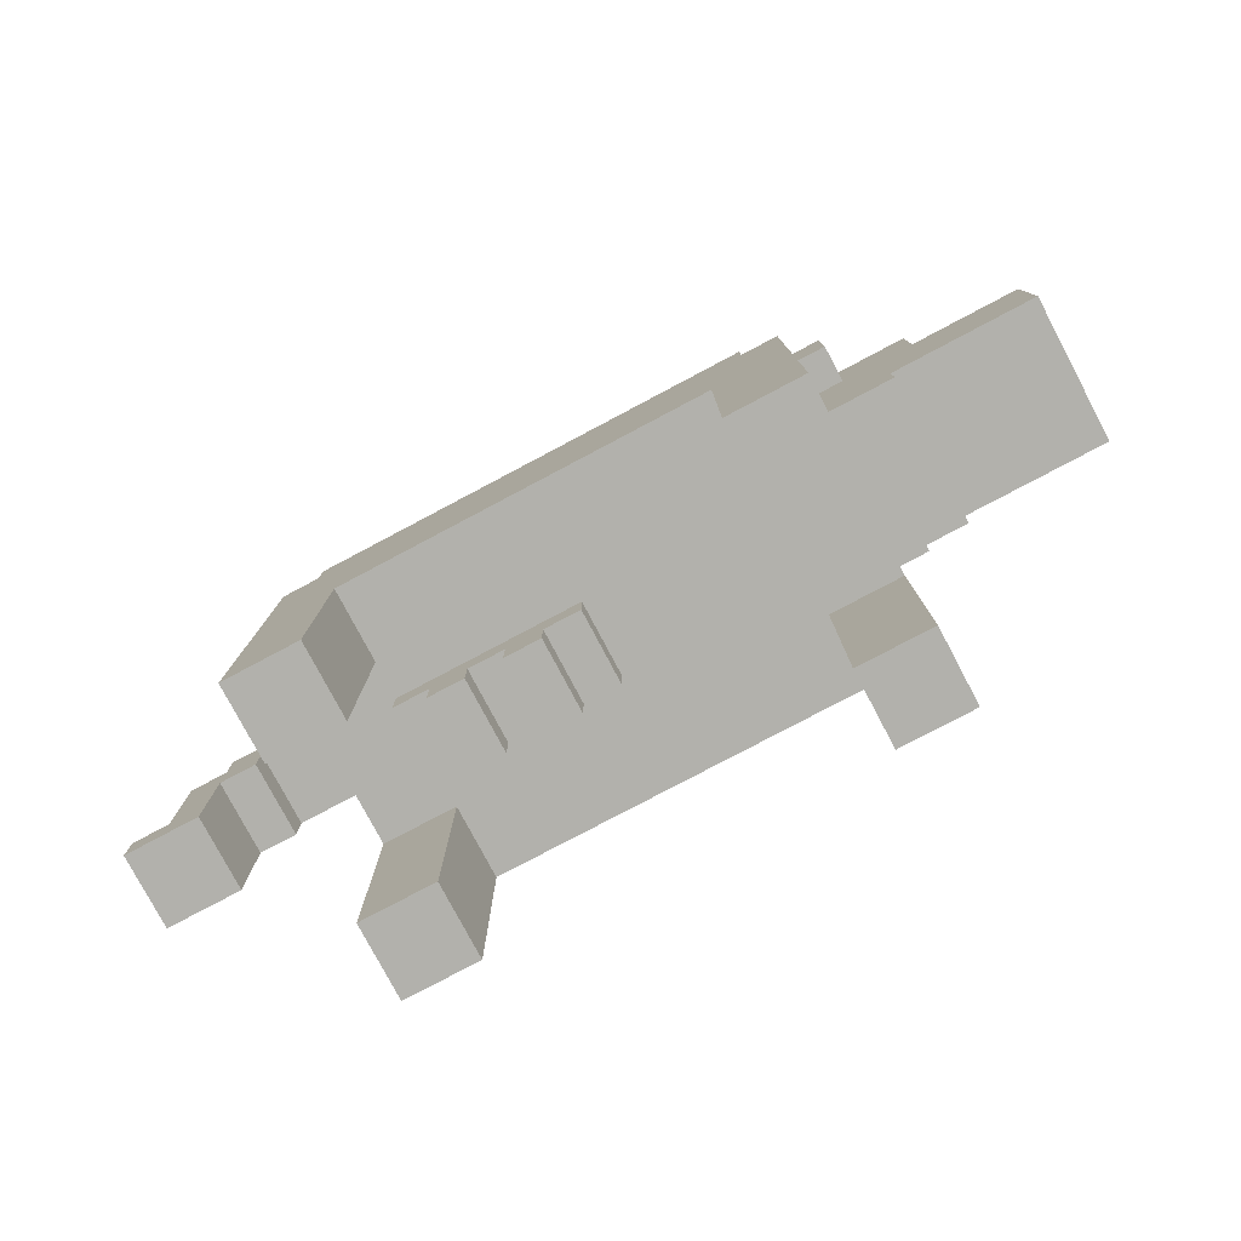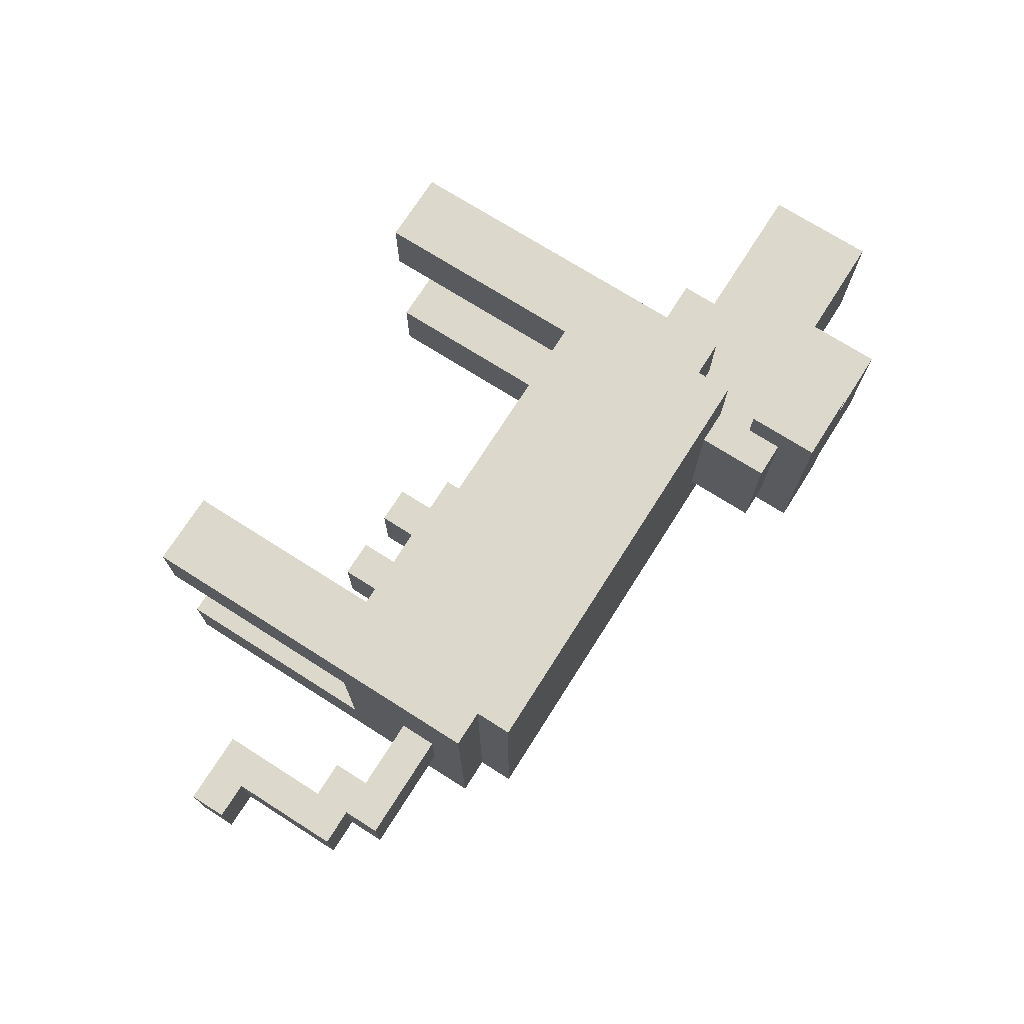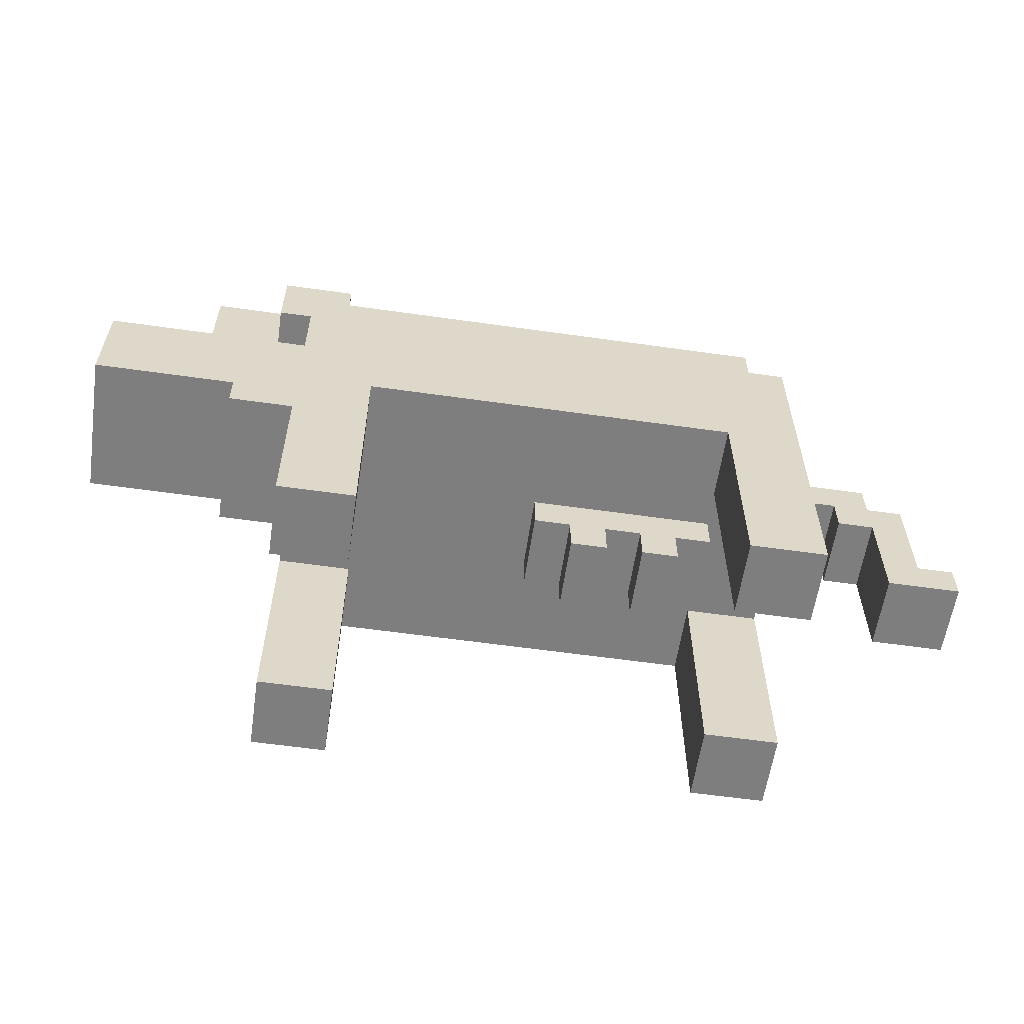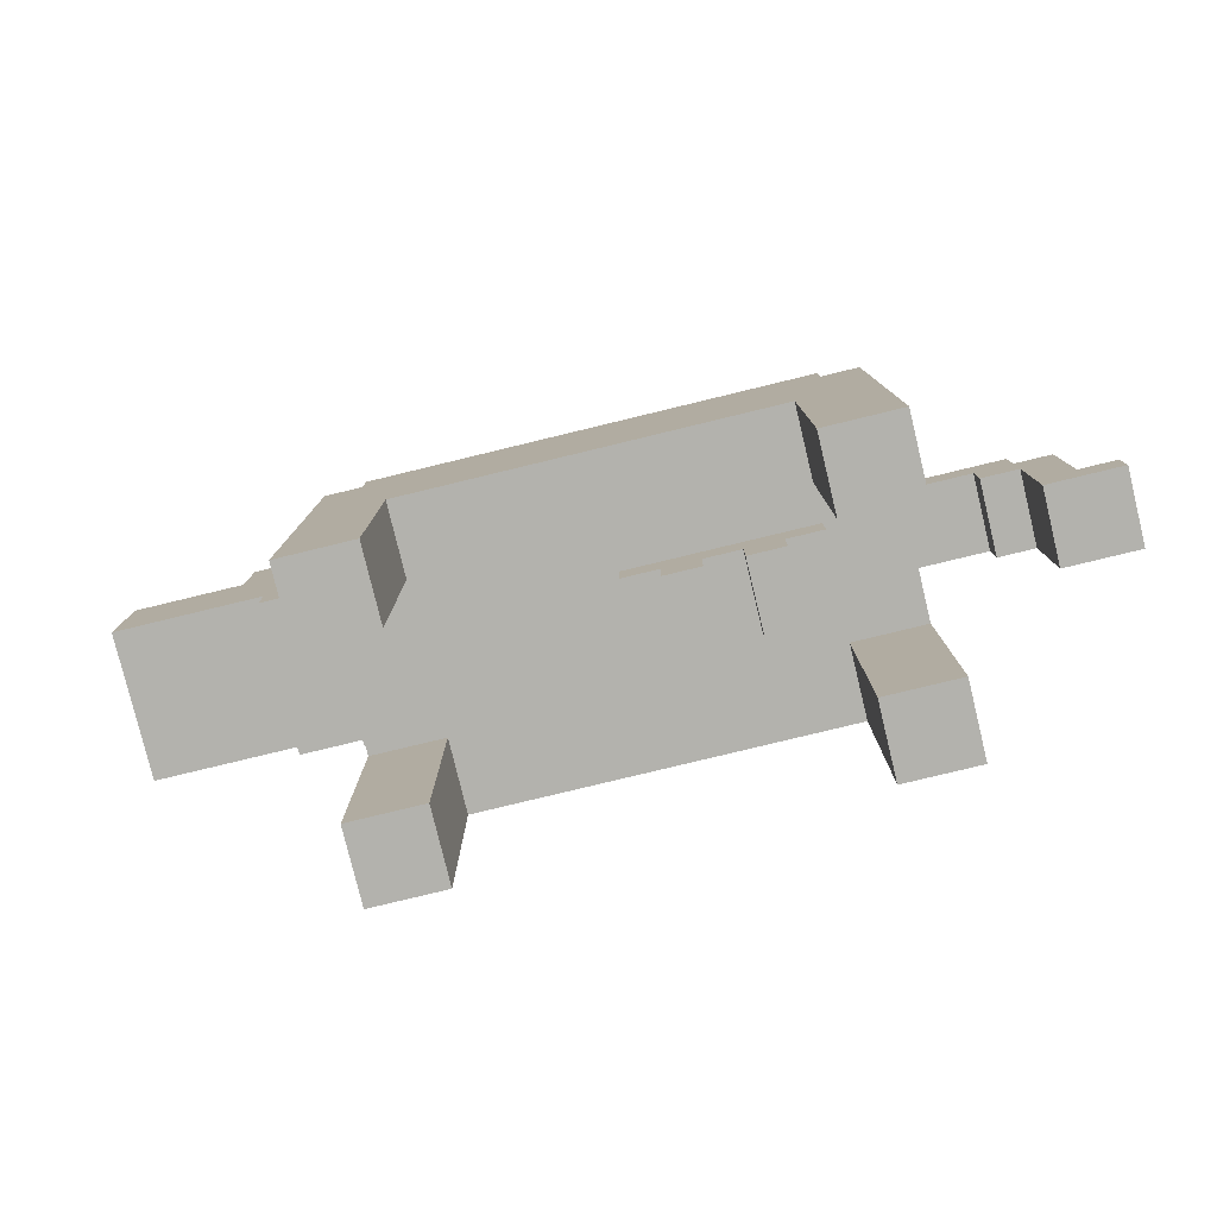
<metadata>
{"format":"obj","ext":"obj","renderer":"f3d","projection":"perspective","resolution":1024,"background":"white","views":[{"elev":-78.9,"azim":-152.1,"up":"+Y"},{"elev":72.7,"azim":122.4,"up":"+Z"},{"elev":-59.4,"azim":-8.3,"up":"+Y"},{"elev":-79.4,"azim":13.6,"up":"+Y"}]}
</metadata>
<code>
g cow
v -13 9 2
v -13 9 -2
v -13 11 1
v -13 11 -1
v -13 12 2
v -13 12 1
v -13 12 -1
v -13 12 -2
v -10 12 2
v -10 12 1
v -10 12 -1
v -10 12 -2
v -10 13 2
v -10 13 1
v -10 13 -1
v -10 13 -2
v -10 14 2
v -10 14 -2
v -9 8 2
v -9 8 -1
v -9 8 -2
v -9 9 2
v -9 9 -1
v -9 9 -2
v -8 12 3
v -8 12 2
v -8 12 -2
v -8 12 -3
v -8 14 3
v -8 14 2
v -8 14 -2
v -8 14 -3
v -7 0 4
v -7 0 2
v -7 0 -2
v -7 0 -4
v -7 1 4
v -7 1 2
v -7 1 -2
v -7 1 -4
v -7 3 -3
v -7 3 -4
v -7 4 4
v -7 4 3
v -7 4 -3
v -7 4 -4
v -7 6 2
v -7 6 -2
v -7 7 4
v -7 7 3
v -7 7 -1
v -7 7 -3
v -7 8 2
v -7 8 -1
v -7 8 -2
v -7 9 -2
v -7 9 -3
v -7 10 4
v -7 10 2
v -7 10 -2
v -7 10 -4
v -6 10 4
v -6 10 2
v -6 10 -2
v -6 10 -4
v -6 11 4
v -6 11 2
v -6 11 -2
v -6 11 -4
v 0 5 1
v 0 5 -1
v 0 6 1
v 0 6 -1
v 1 4 1
v 1 4 -1
v 1 5 1
v 1 5 -1
v 3 4 1
v 3 4 -1
v 3 5 1
v 3 5 -1
v 5 0 4
v 5 0 2
v 5 0 -2
v 5 0 -4
v 5 1 4
v 5 1 2
v 5 1 -2
v 5 1 -4
v 5 4 4
v 5 4 3
v 5 5 4
v 5 5 3
v 5 5 -3
v 5 5 -4
v 5 6 4
v 5 6 2
v 5 6 -2
v 5 6 -3
v 5 6 -4
v 9 7 1
v 9 7 -1
v 9 8 1
v 9 8 -1
v 10 4 1
v 10 4 -1
v 10 5 1
v 10 5 -1
v 10 7 1
v 10 7 -1
v -6 12 3
v -6 12 2
v -6 12 -2
v -6 12 -3
v -6 13 2
v -6 13 -2
v -6 14 3
v -6 14 2
v -6 14 -2
v -6 14 -3
v -5 0 4
v -5 0 2
v -5 0 -2
v -5 0 -4
v -5 1 4
v -5 1 2
v -5 1 -2
v -5 1 -4
v -5 3 -2
v -5 3 -3
v -5 5 -2
v -5 5 -3
v -5 6 4
v -5 6 2
v -5 6 -2
v -5 6 -3
v -5 6 -4
v -5 11 2
v -5 11 -2
v -5 13 2
v -5 13 -2
v 2 4 1
v 2 4 -1
v 2 5 1
v 2 5 -1
v 4 4 1
v 4 4 -1
v 4 5 1
v 4 5 -1
v 5 5 1
v 5 5 -1
v 5 6 1
v 5 6 -1
v 6 10 4
v 6 10 -1
v 6 10 -4
v 6 11 4
v 6 11 -1
v 6 11 -4
v 7 0 4
v 7 0 2
v 7 0 -2
v 7 0 -4
v 7 1 4
v 7 1 2
v 7 1 -2
v 7 1 -4
v 7 5 -3
v 7 5 -4
v 7 6 2
v 7 6 -2
v 7 8 1
v 7 8 -1
v 7 8 -3
v 7 8 -4
v 7 9 1
v 7 9 -1
v 7 9 -4
v 7 10 4
v 7 10 -1
v 7 10 -4
v 10 8 1
v 10 8 -1
v 10 9 1
v 10 9 -1
v 11 5 1
v 11 5 -1
v 11 8 1
v 11 8 -1
v 12 4 1
v 12 4 -1
v 12 5 1
v 12 5 -1
v -7 0 4
v -7 1 4
v -7 4 4
v -7 7 4
v -7 10 4
v -6 4 4
v -6 7 4
v -6 10 4
v -6 11 4
v -5 0 4
v -5 1 4
v -5 6 4
v -3 8 4
v -3 10 4
v 0 8 4
v 0 10 4
v 2 10 4
v 2 11 4
v 4 10 4
v 4 11 4
v 5 0 4
v 5 1 4
v 5 4 4
v 5 5 4
v 5 6 4
v 6 4 4
v 6 5 4
v 6 10 4
v 6 11 4
v 7 0 4
v 7 1 4
v 7 10 4
v -8 12 3
v -8 14 3
v -6 12 3
v -6 14 3
v -13 9 2
v -13 12 2
v -10 12 2
v -10 13 2
v -10 14 2
v -9 8 2
v -9 9 2
v -9 12 2
v -9 13 2
v -8 12 2
v -8 14 2
v -7 8 2
v -7 10 2
v -6 10 2
v -6 11 2
v -6 12 2
v -6 13 2
v -5 11 2
v -5 13 2
v 0 5 1
v 0 6 1
v 1 4 1
v 1 5 1
v 2 4 1
v 2 5 1
v 3 4 1
v 3 5 1
v 4 4 1
v 4 5 1
v 5 5 1
v 5 6 1
v 7 8 1
v 7 9 1
v 9 7 1
v 9 8 1
v 10 4 1
v 10 5 1
v 10 7 1
v 10 8 1
v 10 9 1
v 11 5 1
v 11 8 1
v 12 4 1
v 12 5 1
v -7 0 -2
v -7 1 -2
v -7 6 -2
v -6 3 -2
v -6 5 -2
v -5 0 -2
v -5 1 -2
v -5 3 -2
v -5 5 -2
v -5 6 -2
v 5 0 -2
v 5 1 -2
v 5 6 -2
v 7 0 -2
v 7 1 -2
v 7 6 -2
v -7 0 2
v -7 1 2
v -7 6 2
v -5 0 2
v -5 1 2
v -5 6 2
v 5 0 2
v 5 1 2
v 5 6 2
v 7 0 2
v 7 1 2
v 7 6 2
v 0 5 -1
v 0 6 -1
v 1 4 -1
v 1 5 -1
v 2 4 -1
v 2 5 -1
v 3 4 -1
v 3 5 -1
v 4 4 -1
v 4 5 -1
v 5 5 -1
v 5 6 -1
v 7 8 -1
v 7 9 -1
v 9 7 -1
v 9 8 -1
v 10 4 -1
v 10 5 -1
v 10 7 -1
v 10 8 -1
v 10 9 -1
v 11 5 -1
v 11 8 -1
v 12 4 -1
v 12 5 -1
v -13 9 -2
v -13 12 -2
v -10 12 -2
v -10 13 -2
v -10 14 -2
v -9 8 -2
v -9 9 -2
v -9 12 -2
v -9 13 -2
v -8 10 -2
v -8 11 -2
v -8 12 -2
v -8 14 -2
v -7 8 -2
v -7 9 -2
v -7 10 -2
v -7 11 -2
v -6 10 -2
v -6 11 -2
v -6 12 -2
v -6 13 -2
v -5 11 -2
v -5 13 -2
v -8 12 -3
v -8 14 -3
v -6 12 -3
v -6 14 -3
v -7 0 -4
v -7 1 -4
v -7 3 -4
v -7 4 -4
v -7 10 -4
v -6 3 -4
v -6 4 -4
v -6 10 -4
v -6 11 -4
v -5 0 -4
v -5 1 -4
v -5 6 -4
v -5 7 -4
v -3 9 -4
v -3 11 -4
v -2 6 -4
v -2 7 -4
v 0 9 -4
v 0 11 -4
v 2 8 -4
v 2 9 -4
v 3 8 -4
v 3 9 -4
v 4 6 -4
v 4 8 -4
v 5 0 -4
v 5 1 -4
v 5 5 -4
v 5 6 -4
v 5 9 -4
v 5 11 -4
v 6 10 -4
v 6 11 -4
v 7 0 -4
v 7 1 -4
v 7 5 -4
v 7 8 -4
v 7 9 -4
v 7 10 -4
v -7 0 4
v -5 0 4
v 5 0 4
v 7 0 4
v -7 0 2
v -5 0 2
v 5 0 2
v 7 0 2
v -7 0 -2
v -5 0 -2
v 5 0 -2
v 7 0 -2
v -7 0 -4
v -5 0 -4
v 5 0 -4
v 7 0 -4
v 1 4 1
v 2 4 1
v 3 4 1
v 4 4 1
v 10 4 1
v 12 4 1
v 1 4 -1
v 2 4 -1
v 3 4 -1
v 4 4 -1
v 10 4 -1
v 12 4 -1
v 0 5 1
v 1 5 1
v 2 5 1
v 3 5 1
v 4 5 1
v 5 5 1
v 0 5 -1
v 1 5 -1
v 2 5 -1
v 3 5 -1
v 4 5 -1
v 5 5 -1
v -5 6 4
v 5 6 4
v -7 6 2
v -5 6 2
v 5 6 2
v 7 6 2
v 0 6 1
v 5 6 1
v 0 6 -1
v 5 6 -1
v -7 6 -2
v -5 6 -2
v 5 6 -2
v 7 6 -2
v -5 6 -3
v -2 6 -3
v 4 6 -3
v 5 6 -3
v -5 6 -4
v -2 6 -4
v 4 6 -4
v 5 6 -4
v 9 7 1
v 10 7 1
v 9 7 -1
v 10 7 -1
v -9 8 2
v -7 8 2
v 7 8 1
v 9 8 1
v -9 8 -1
v -7 8 -1
v 7 8 -1
v 9 8 -1
v -9 8 -2
v -7 8 -2
v -13 9 2
v -9 9 2
v -9 9 -1
v -13 9 -2
v -9 9 -2
v -8 12 3
v -6 12 3
v -8 12 2
v -6 12 2
v -8 12 -2
v -6 12 -2
v -8 12 -3
v -6 12 -3
v 11 5 1
v 12 5 1
v 11 5 -1
v 12 5 -1
v 10 8 1
v 11 8 1
v 10 8 -1
v 11 8 -1
v 7 9 1
v 10 9 1
v 7 9 -1
v 10 9 -1
v -7 10 4
v -6 10 4
v 6 10 4
v 7 10 4
v -7 10 2
v -6 10 2
v 6 10 -1
v 7 10 -1
v -7 10 -2
v -6 10 -2
v -7 10 -4
v -6 10 -4
v 6 10 -4
v 7 10 -4
v -6 11 4
v 2 11 4
v 4 11 4
v 6 11 4
v -2 11 3
v 1 11 3
v -6 11 2
v -5 11 2
v 2 11 1
v 4 11 1
v -2 11 -1
v 1 11 -1
v 5 11 -1
v 6 11 -1
v -6 11 -2
v -5 11 -2
v -3 11 -3
v 0 11 -3
v -6 11 -4
v -3 11 -4
v 0 11 -4
v 5 11 -4
v 6 11 -4
v -13 12 2
v -10 12 2
v -13 12 1
v -12 12 1
v -10 12 1
v -13 12 -1
v -12 12 -1
v -10 12 -1
v -13 12 -2
v -10 12 -2
v -6 13 2
v -5 13 2
v -6 13 -2
v -5 13 -2
v -8 14 3
v -6 14 3
v -10 14 2
v -8 14 2
v -6 14 2
v -10 14 -2
v -8 14 -2
v -6 14 -2
v -8 14 -3
v -6 14 -3
f 3 2 1
f 4 2 3
f 5 3 1
f 6 4 3
f 6 3 5
f 7 2 4
f 7 4 6
f 8 2 7
f 13 10 9
f 14 11 10
f 14 10 13
f 15 12 11
f 15 11 14
f 16 12 15
f 17 14 13
f 17 15 14
f 17 16 15
f 18 16 17
f 22 20 19
f 23 21 20
f 23 20 22
f 24 21 23
f 29 26 25
f 30 26 29
f 31 28 27
f 32 28 31
f 37 34 33
f 38 34 37
f 39 36 35
f 40 36 39
f 41 40 39
f 42 40 41
f 43 38 37
f 44 38 43
f 45 41 39
f 45 42 41
f 46 42 45
f 47 38 44
f 48 45 39
f 48 46 45
f 49 44 43
f 50 48 47
f 50 44 49
f 50 47 44
f 51 48 50
f 52 46 48
f 52 48 51
f 53 51 50
f 53 50 49
f 54 52 51
f 54 51 53
f 55 52 54
f 56 52 55
f 57 46 52
f 57 52 56
f 58 53 49
f 59 53 58
f 60 57 56
f 61 46 57
f 61 57 60
f 66 63 62
f 67 63 66
f 68 65 64
f 69 65 68
f 72 71 70
f 73 71 72
f 76 75 74
f 77 75 76
f 80 79 78
f 81 79 80
f 86 83 82
f 87 83 86
f 88 85 84
f 89 85 88
f 90 87 86
f 91 87 90
f 92 91 90
f 93 87 91
f 93 91 92
f 94 89 88
f 95 89 94
f 96 93 92
f 97 87 93
f 97 93 96
f 98 94 88
f 99 95 94
f 99 94 98
f 100 95 99
f 103 102 101
f 104 102 103
f 107 106 105
f 108 106 107
f 109 108 107
f 110 108 109
f 111 112 115
f 113 114 116
f 111 115 117
f 115 116 118
f 117 115 118
f 116 114 119
f 118 116 119
f 119 114 120
f 121 122 125
f 125 122 126
f 123 124 127
f 127 124 128
f 127 128 129
f 129 128 130
f 129 130 131
f 130 128 132
f 131 130 132
f 125 126 133
f 133 126 134
f 131 132 135
f 132 128 136
f 135 132 136
f 136 128 137
f 138 139 140
f 140 139 141
f 142 143 144
f 144 143 145
f 146 147 148
f 148 147 149
f 150 151 152
f 152 151 153
f 154 155 157
f 155 156 158
f 157 155 158
f 158 156 159
f 160 161 164
f 164 161 165
f 162 163 166
f 166 163 167
f 166 167 168
f 168 167 169
f 164 165 170
f 166 168 171
f 170 171 172
f 172 171 173
f 168 169 174
f 173 171 174
f 171 168 174
f 174 169 175
f 170 172 176
f 174 175 177
f 173 174 177
f 177 175 178
f 164 170 179
f 170 176 179
f 176 177 179
f 177 178 180
f 179 177 180
f 180 178 181
f 182 183 184
f 184 183 185
f 186 187 188
f 188 187 189
f 190 191 192
f 192 191 193
f 199 196 195
f 199 197 196
f 200 198 197
f 200 197 199
f 201 198 200
f 203 195 194
f 204 202 201
f 204 195 203
f 204 199 195
f 204 201 200
f 204 200 199
f 205 202 204
f 206 202 205
f 207 202 206
f 208 206 205
f 208 207 206
f 209 202 207
f 209 207 208
f 210 209 208
f 210 202 209
f 211 202 210
f 212 210 208
f 212 211 210
f 213 211 212
f 218 208 205
f 218 212 208
f 218 213 212
f 219 217 216
f 219 216 215
f 220 218 217
f 220 217 219
f 221 213 218
f 221 218 220
f 222 213 221
f 223 215 214
f 224 219 215
f 224 215 223
f 224 220 219
f 224 221 220
f 225 221 224
f 228 227 226
f 229 227 228
f 232 231 230
f 236 232 230
f 237 233 232
f 237 232 236
f 238 234 233
f 238 233 237
f 239 237 236
f 239 236 235
f 239 238 237
f 240 234 238
f 240 238 239
f 241 239 235
f 242 239 241
f 243 239 242
f 244 239 243
f 245 239 244
f 247 246 245
f 247 245 244
f 248 246 247
f 252 250 249
f 253 252 251
f 254 250 252
f 254 252 253
f 256 250 254
f 257 256 255
f 258 250 256
f 258 256 257
f 259 250 258
f 260 250 259
f 264 262 261
f 267 264 263
f 268 262 264
f 268 264 267
f 269 262 268
f 270 267 266
f 270 266 265
f 270 268 267
f 271 268 270
f 272 270 265
f 273 270 272
f 277 276 275
f 278 276 277
f 279 275 274
f 280 277 275
f 280 275 279
f 281 278 277
f 281 277 280
f 282 276 278
f 282 278 281
f 283 276 282
f 287 285 284
f 288 286 285
f 288 285 287
f 289 286 288
f 290 291 293
f 291 292 294
f 293 291 294
f 294 292 295
f 296 297 299
f 297 298 300
f 299 297 300
f 300 298 301
f 302 303 305
f 304 305 306
f 305 303 307
f 306 305 307
f 307 303 309
f 308 309 310
f 309 303 311
f 310 309 311
f 311 303 312
f 312 303 313
f 314 315 317
f 316 317 320
f 317 315 321
f 320 317 321
f 321 315 322
f 319 320 323
f 318 319 323
f 320 321 323
f 323 321 324
f 318 323 325
f 325 323 326
f 327 328 329
f 327 329 333
f 329 330 334
f 333 329 334
f 330 331 335
f 334 330 335
f 333 334 336
f 334 335 336
f 336 335 337
f 337 335 338
f 335 331 339
f 338 335 339
f 332 333 340
f 333 336 341
f 340 333 341
f 336 337 342
f 341 336 342
f 337 338 343
f 342 337 343
f 342 343 344
f 343 338 345
f 344 343 345
f 345 338 346
f 346 347 348
f 345 346 348
f 348 347 349
f 350 351 352
f 352 351 353
f 355 356 359
f 356 357 359
f 357 358 360
f 359 357 360
f 360 358 361
f 354 355 363
f 361 362 364
f 363 355 364
f 355 359 364
f 360 361 364
f 359 360 364
f 364 362 365
f 365 362 366
f 366 362 367
f 367 362 368
f 365 366 369
f 366 367 370
f 369 366 370
f 367 368 371
f 370 367 371
f 369 370 371
f 371 368 372
f 369 371 373
f 371 372 373
f 373 372 374
f 369 373 375
f 373 374 375
f 374 372 376
f 375 374 376
f 369 375 377
f 375 376 377
f 377 376 378
f 377 378 382
f 376 372 383
f 378 376 383
f 383 372 384
f 383 384 385
f 385 384 386
f 379 380 387
f 380 381 388
f 387 380 388
f 381 382 389
f 388 381 389
f 382 378 390
f 389 382 390
f 378 383 390
f 383 385 391
f 390 383 391
f 391 385 392
f 397 394 393
f 398 394 397
f 399 396 395
f 400 396 399
f 405 402 401
f 406 402 405
f 407 404 403
f 408 404 407
f 415 410 409
f 416 410 415
f 417 412 411
f 418 412 417
f 419 414 413
f 420 414 419
f 427 422 421
f 428 422 427
f 429 424 423
f 430 424 429
f 431 426 425
f 432 426 431
f 436 434 433
f 437 434 436
f 439 436 435
f 439 438 437
f 439 437 436
f 440 438 439
f 441 439 435
f 442 438 440
f 443 441 435
f 443 442 441
f 444 442 443
f 445 438 442
f 445 442 444
f 446 438 445
f 447 445 444
f 448 445 447
f 449 445 448
f 450 445 449
f 451 448 447
f 452 449 448
f 452 448 451
f 453 450 449
f 453 449 452
f 454 450 453
f 457 456 455
f 458 456 457
f 463 460 459
f 464 460 463
f 465 462 461
f 466 462 465
f 467 464 463
f 468 464 467
f 471 470 469
f 472 471 469
f 473 471 472
f 476 475 474
f 477 475 476
f 480 479 478
f 481 479 480
f 482 483 484
f 484 483 485
f 486 487 488
f 488 487 489
f 490 491 492
f 492 491 493
f 494 495 498
f 498 495 499
f 496 497 500
f 500 497 501
f 502 503 504
f 504 503 505
f 500 501 506
f 506 501 507
f 508 509 512
f 512 509 513
f 508 512 514
f 514 512 515
f 509 510 516
f 513 509 516
f 510 511 517
f 516 510 517
f 515 512 518
f 512 513 518
f 513 516 519
f 518 513 519
f 516 517 519
f 517 511 520
f 519 517 520
f 520 511 521
f 515 518 523
f 518 519 523
f 519 520 523
f 523 520 524
f 522 523 524
f 524 520 525
f 522 524 526
f 524 525 527
f 526 524 527
f 525 520 528
f 527 525 528
f 520 521 529
f 528 520 529
f 529 521 530
f 531 532 533
f 533 532 534
f 534 532 535
f 533 534 536
f 534 535 537
f 536 534 537
f 537 535 538
f 536 537 539
f 537 538 539
f 539 538 540
f 541 542 543
f 543 542 544
f 545 546 548
f 548 546 549
f 547 548 550
f 548 549 550
f 550 549 551
f 551 549 552
f 551 552 553
f 553 552 554

</code>
